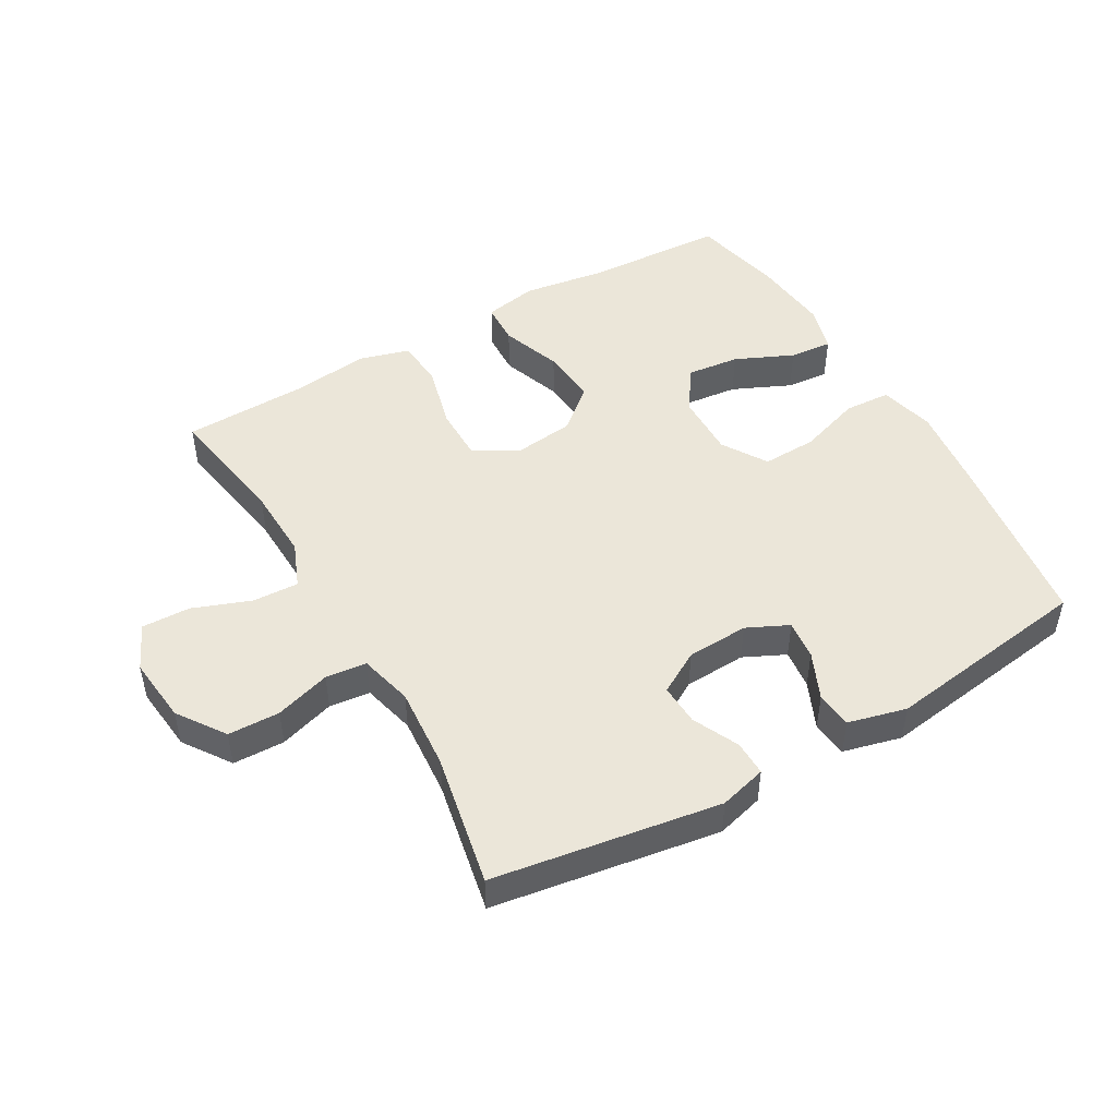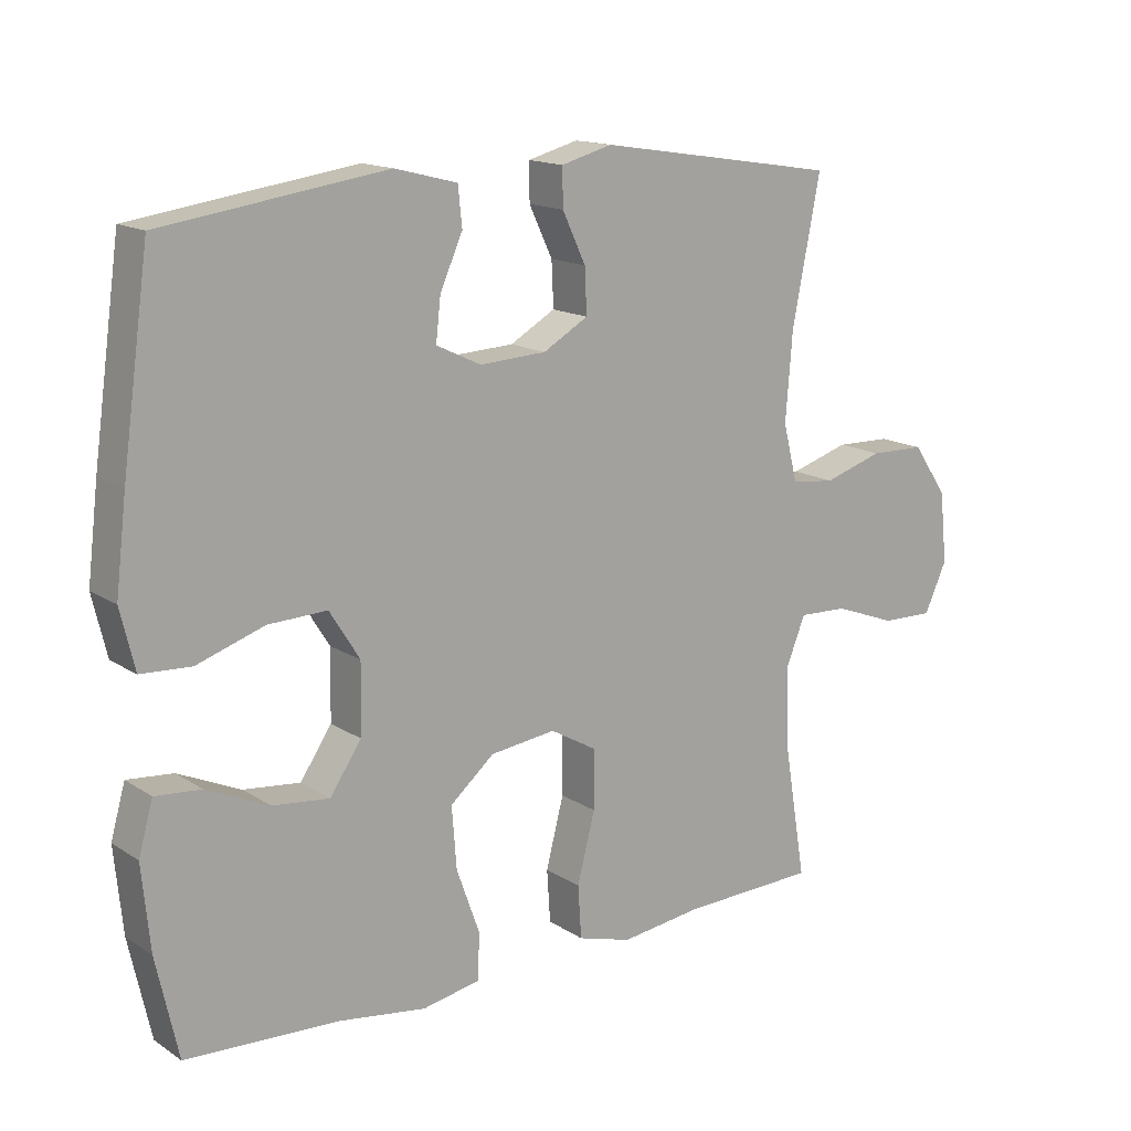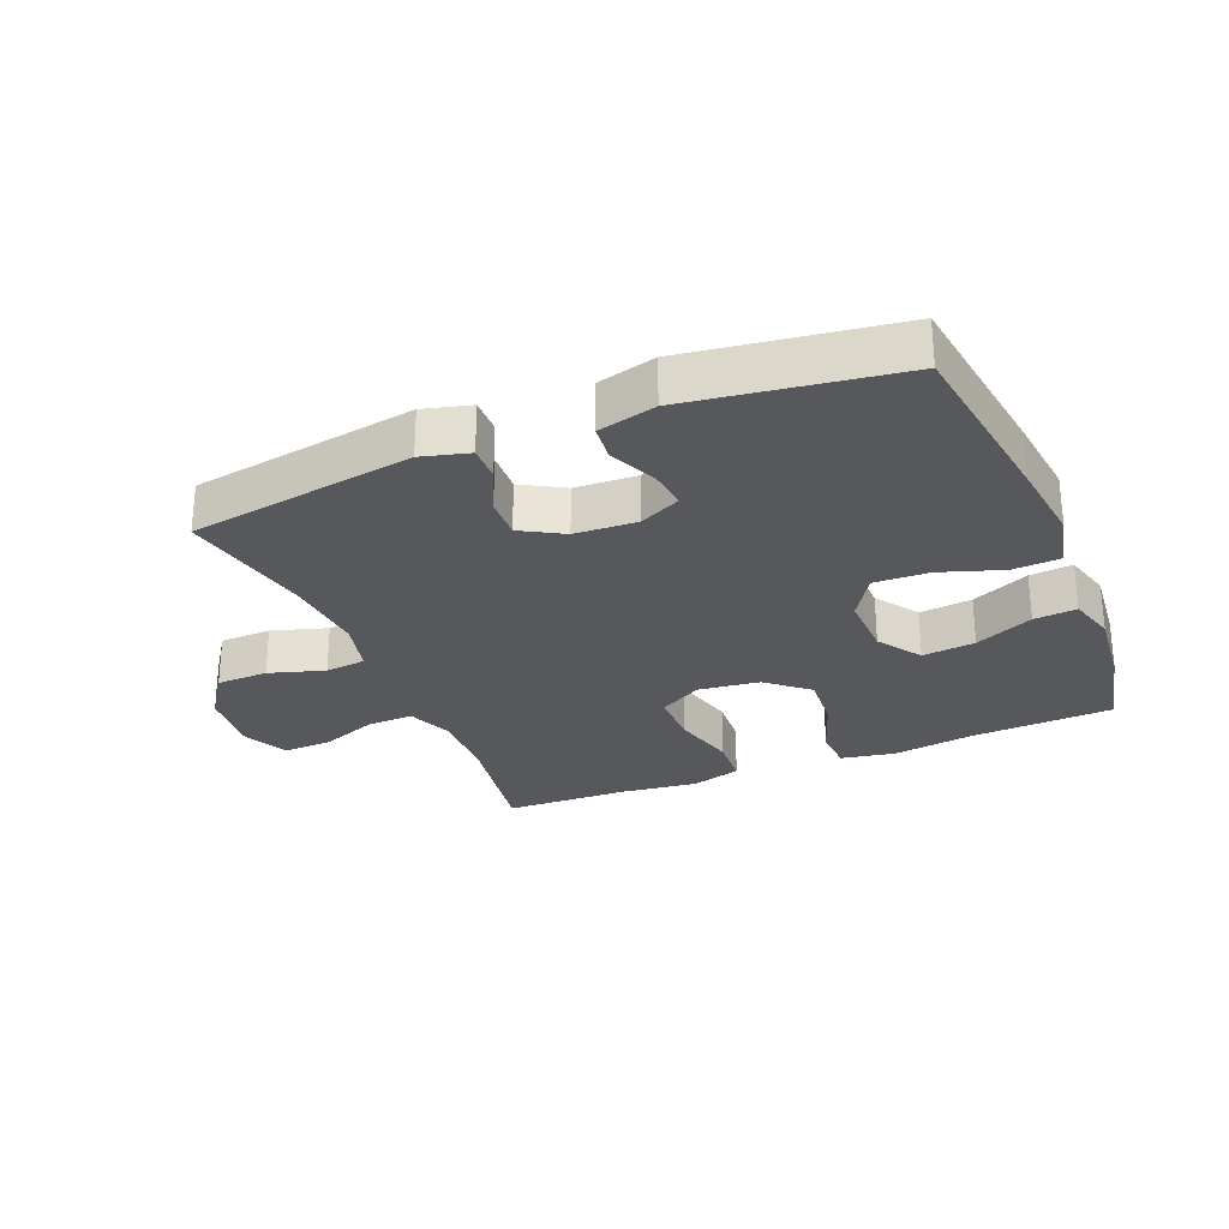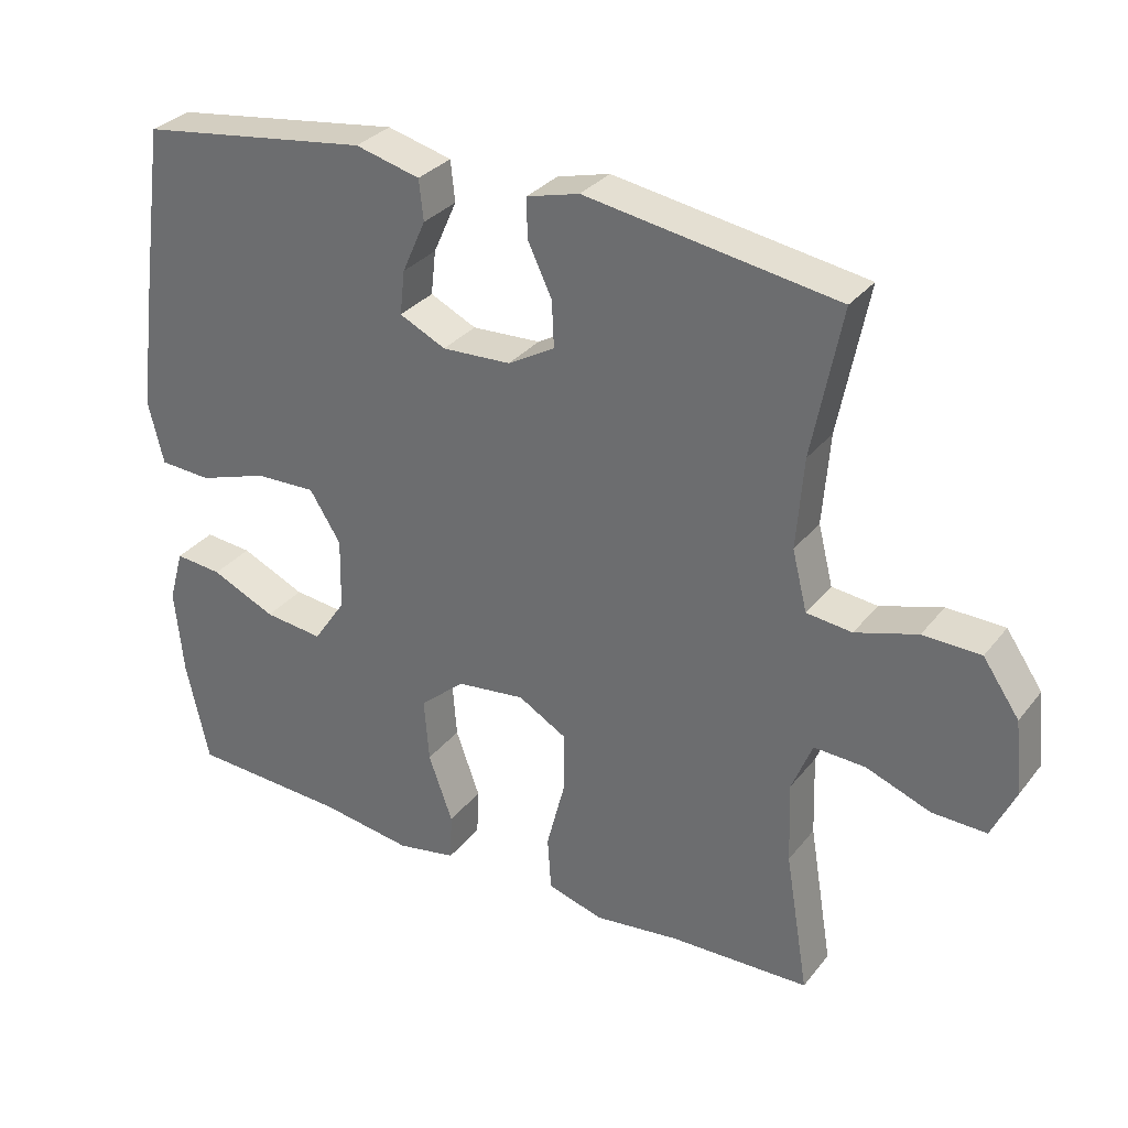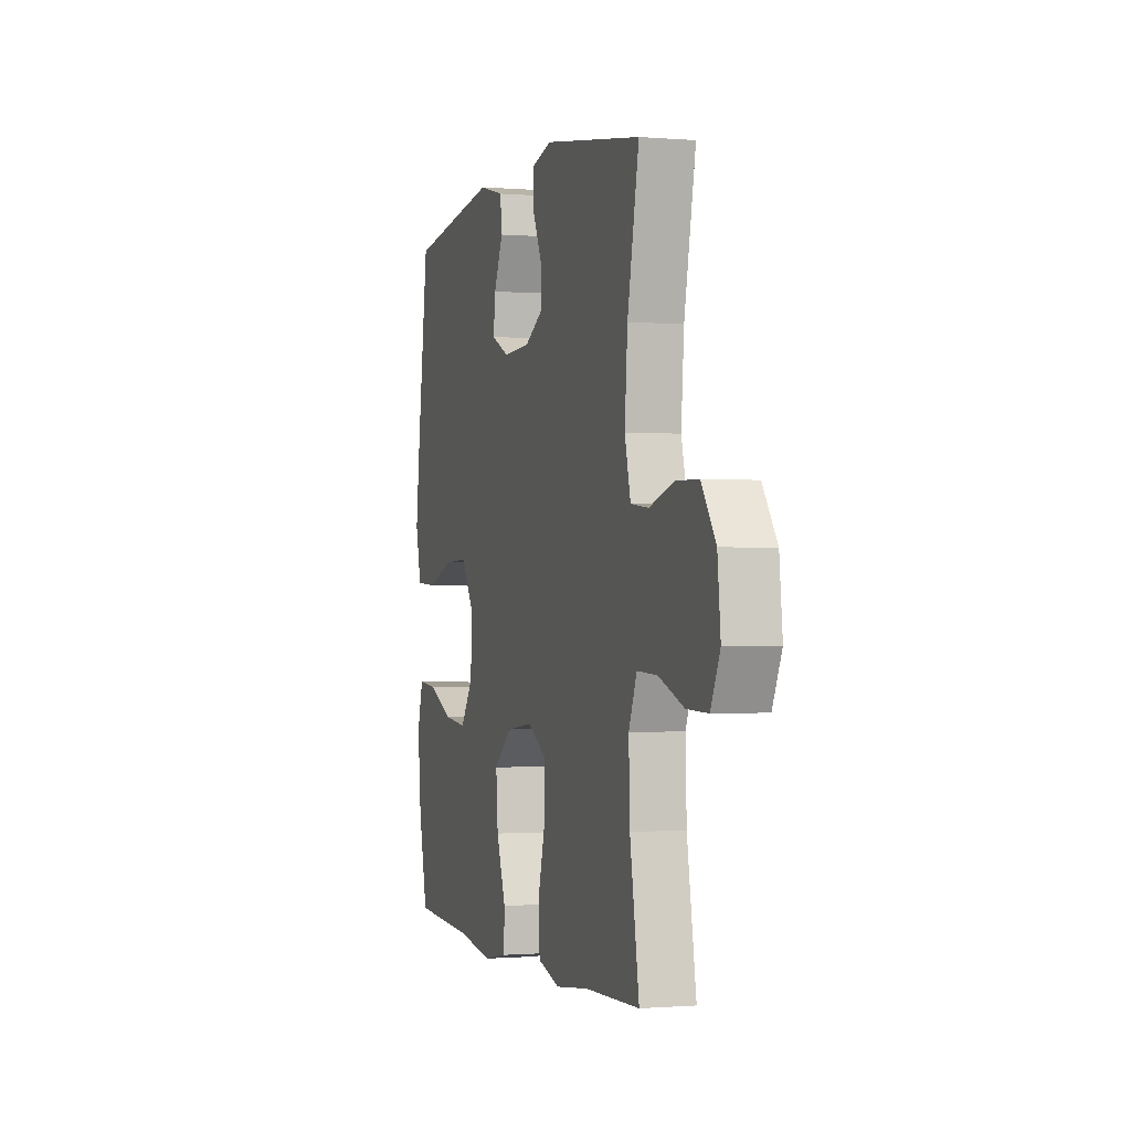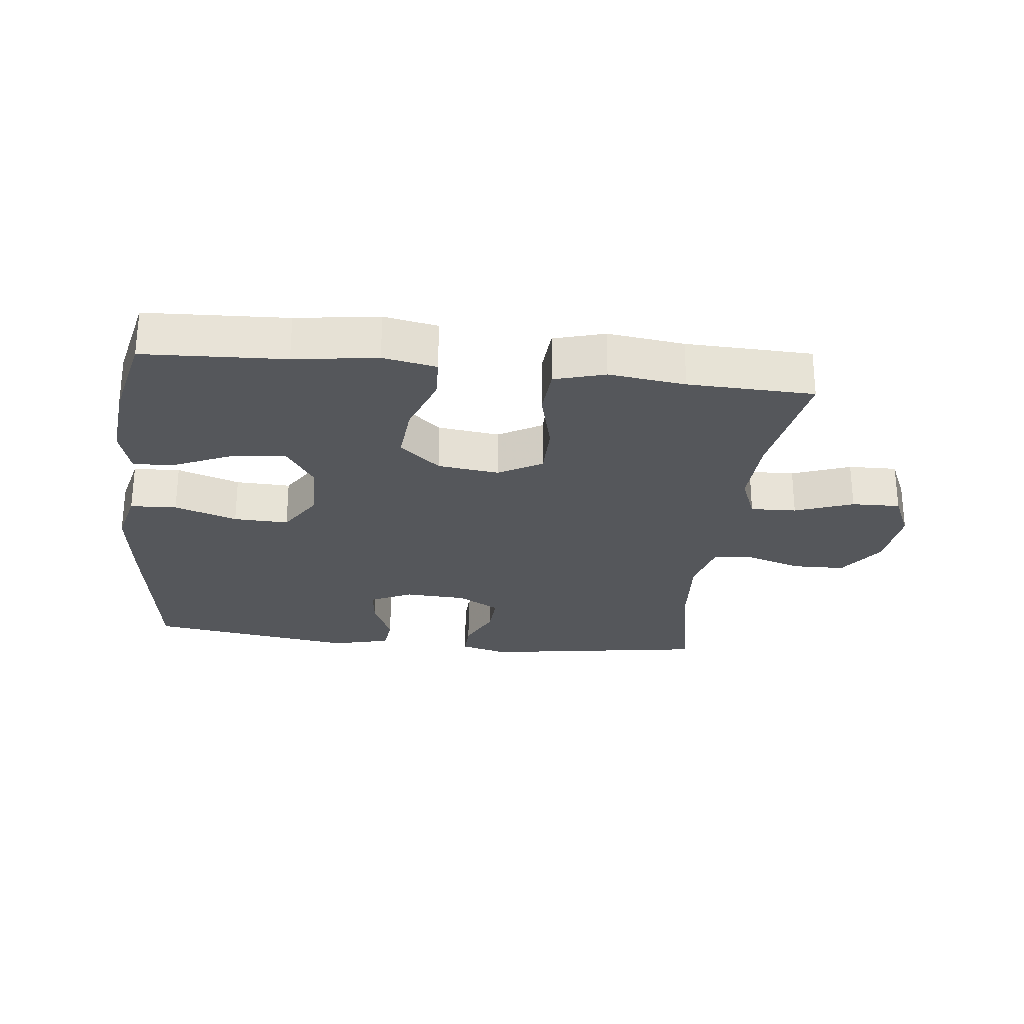
<metadata>
{"format":"obj","ext":"obj","renderer":"f3d","projection":"perspective","resolution":1024,"background":"white","views":[{"elev":48.1,"azim":-29.9,"up":"+Y"},{"elev":15.1,"azim":143.2,"up":"+Z"},{"elev":-27.7,"azim":22.5,"up":"+Y"},{"elev":31.6,"azim":-148.5,"up":"+Z"},{"elev":-0.8,"azim":-107.3,"up":"+Z"},{"elev":-26.5,"azim":173.4,"up":"+Y"}]}
</metadata>
<code>
v 0.5 0.07 -0.5
v 0.279 0.07 -0.511
v 0.149 0.07 -0.53
v 0.065 0.07 -0.514
v 0.062 0.07 -0.447
v 0.096 0.07 -0.352
v 0.103 0.07 -0.262
v 0.039 0.07 -0.207
v -0.057 0.07 -0.195
v -0.125 0.07 -0.234
v -0.125 0.07 -0.32
v -0.099 0.07 -0.421
v -0.104 0.07 -0.498
v -0.183 0.07 -0.521
v -0.303 0.07 -0.506
v -0.5 0.07 -0.5
v -0.467 0.07 -0.301
v -0.463 0.07 -0.186
v -0.492 0.07 -0.114
v -0.564 0.07 -0.117
v -0.655 0.07 -0.151
v -0.731 0.07 -0.153
v -0.764 0.07 -0.081
v -0.753 0.07 0.023
v -0.702 0.07 0.097
v -0.621 0.07 0.099
v -0.534 0.07 0.072
v -0.47 0.07 0.079
v -0.449 0.07 0.163
v -0.459 0.07 0.291
v -0.5 0.07 0.5
v -0.147 0.07 0.555
v -0.073 0.07 0.535
v -0.074 0.07 0.48
v -0.108 0.07 0.408
v -0.111 0.07 0.343
v -0.045 0.07 0.305
v 0.052 0.07 0.3
v 0.117 0.07 0.331
v 0.11 0.07 0.393
v 0.077 0.07 0.467
v 0.083 0.07 0.524
v 0.174 0.07 0.547
v 0.5 0.07 0.5
v 0.54 0.07 0.214
v 0.556 0.07 0.081
v 0.535 0.07 -0.006
v 0.462 0.07 -0.01
v 0.364 0.07 0.023
v 0.278 0.07 0.026
v 0.234 0.07 -0.044
v 0.236 0.07 -0.145
v 0.282 0.07 -0.213
v 0.365 0.07 -0.204
v 0.456 0.07 -0.163
v 0.523 0.07 -0.157
v 0.544 0.07 -0.232
v 0.532 0.07 -0.355
v 0.5 0 -0.5
v 0.279 0 -0.511
v 0.149 0 -0.53
v 0.065 0 -0.514
v 0.062 0 -0.447
v 0.096 0 -0.352
v 0.103 0 -0.262
v 0.039 0 -0.207
v -0.057 0 -0.195
v -0.125 0 -0.234
v -0.125 0 -0.32
v -0.099 0 -0.421
v -0.104 0 -0.498
v -0.183 0 -0.521
v -0.303 0 -0.506
v -0.5 0 -0.5
v -0.467 0 -0.301
v -0.463 0 -0.186
v -0.492 0 -0.114
v -0.564 0 -0.117
v -0.655 0 -0.151
v -0.731 0 -0.153
v -0.764 0 -0.081
v -0.753 0 0.023
v -0.702 0 0.097
v -0.621 0 0.099
v -0.534 0 0.072
v -0.47 0 0.079
v -0.449 0 0.163
v -0.459 0 0.291
v -0.5 0 0.5
v -0.147 0 0.555
v -0.073 0 0.535
v -0.074 0 0.48
v -0.108 0 0.408
v -0.111 0 0.343
v -0.045 0 0.305
v 0.052 0 0.3
v 0.117 0 0.331
v 0.11 0 0.393
v 0.077 0 0.467
v 0.083 0 0.524
v 0.174 0 0.547
v 0.5 0 0.5
v 0.54 0 0.214
v 0.556 0 0.081
v 0.535 0 -0.006
v 0.462 0 -0.01
v 0.364 0 0.023
v 0.278 0 0.026
v 0.234 0 -0.044
v 0.236 0 -0.145
v 0.282 0 -0.213
v 0.365 0 -0.204
v 0.456 0 -0.163
v 0.523 0 -0.157
v 0.544 0 -0.232
v 0.532 0 -0.355
f 58 1 2
f 57 58 2
f 56 57 2
f 55 56 2
f 54 55 2
f 4 5 6
f 3 4 6
f 2 3 6
f 54 2 6
f 53 54 6
f 52 53 6 7
f 51 52 7 8
f 50 51 8 9
f 47 48 49
f 46 47 49
f 45 46 49
f 44 45 49
f 43 44 49
f 42 43 49
f 41 42 49
f 40 41 49
f 39 40 49 50
f 50 9 10
f 39 50 10
f 38 39 10
f 33 34 35
f 32 33 35
f 31 32 35
f 30 31 35
f 29 30 35 36
f 28 29 36 37
f 25 26 27
f 24 25 27
f 23 24 27
f 22 23 27
f 21 22 27
f 20 21 27
f 19 20 27 28
f 37 38 10
f 28 37 10
f 19 28 10
f 18 19 10
f 13 14 15
f 12 13 15
f 11 12 15
f 10 11 15
f 18 10 15
f 17 18 15
f 15 16 17
f 60 59 116
f 60 116 115
f 60 115 114
f 60 114 113
f 60 113 112
f 64 63 62
f 64 62 61
f 64 61 60
f 64 60 112
f 64 112 111
f 65 64 111 110
f 66 65 110 109
f 67 66 109 108
f 107 106 105
f 107 105 104
f 107 104 103
f 107 103 102
f 107 102 101
f 107 101 100
f 107 100 99
f 107 99 98
f 108 107 98 97
f 68 67 108
f 68 108 97
f 68 97 96
f 93 92 91
f 93 91 90
f 93 90 89
f 93 89 88
f 94 93 88 87
f 95 94 87 86
f 85 84 83
f 85 83 82
f 85 82 81
f 85 81 80
f 85 80 79
f 85 79 78
f 86 85 78 77
f 68 96 95
f 68 95 86
f 68 86 77
f 68 77 76
f 73 72 71
f 73 71 70
f 73 70 69
f 73 69 68
f 73 68 76
f 73 76 75
f 75 74 73
f 1 59 60 2
f 2 60 61 3
f 3 61 62 4
f 4 62 63 5
f 5 63 64 6
f 6 64 65 7
f 7 65 66 8
f 8 66 67 9
f 9 67 68 10
f 10 68 69 11
f 11 69 70 12
f 12 70 71 13
f 13 71 72 14
f 14 72 73 15
f 15 73 74 16
f 16 74 75 17
f 17 75 76 18
f 18 76 77 19
f 19 77 78 20
f 20 78 79 21
f 21 79 80 22
f 22 80 81 23
f 23 81 82 24
f 24 82 83 25
f 25 83 84 26
f 26 84 85 27
f 27 85 86 28
f 28 86 87 29
f 29 87 88 30
f 30 88 89 31
f 31 89 90 32
f 32 90 91 33
f 33 91 92 34
f 34 92 93 35
f 35 93 94 36
f 36 94 95 37
f 37 95 96 38
f 38 96 97 39
f 39 97 98 40
f 40 98 99 41
f 41 99 100 42
f 42 100 101 43
f 43 101 102 44
f 44 102 103 45
f 45 103 104 46
f 46 104 105 47
f 47 105 106 48
f 48 106 107 49
f 49 107 108 50
f 50 108 109 51
f 51 109 110 52
f 52 110 111 53
f 53 111 112 54
f 54 112 113 55
f 55 113 114 56
f 56 114 115 57
f 57 115 116 58
f 58 116 59 1

</code>
